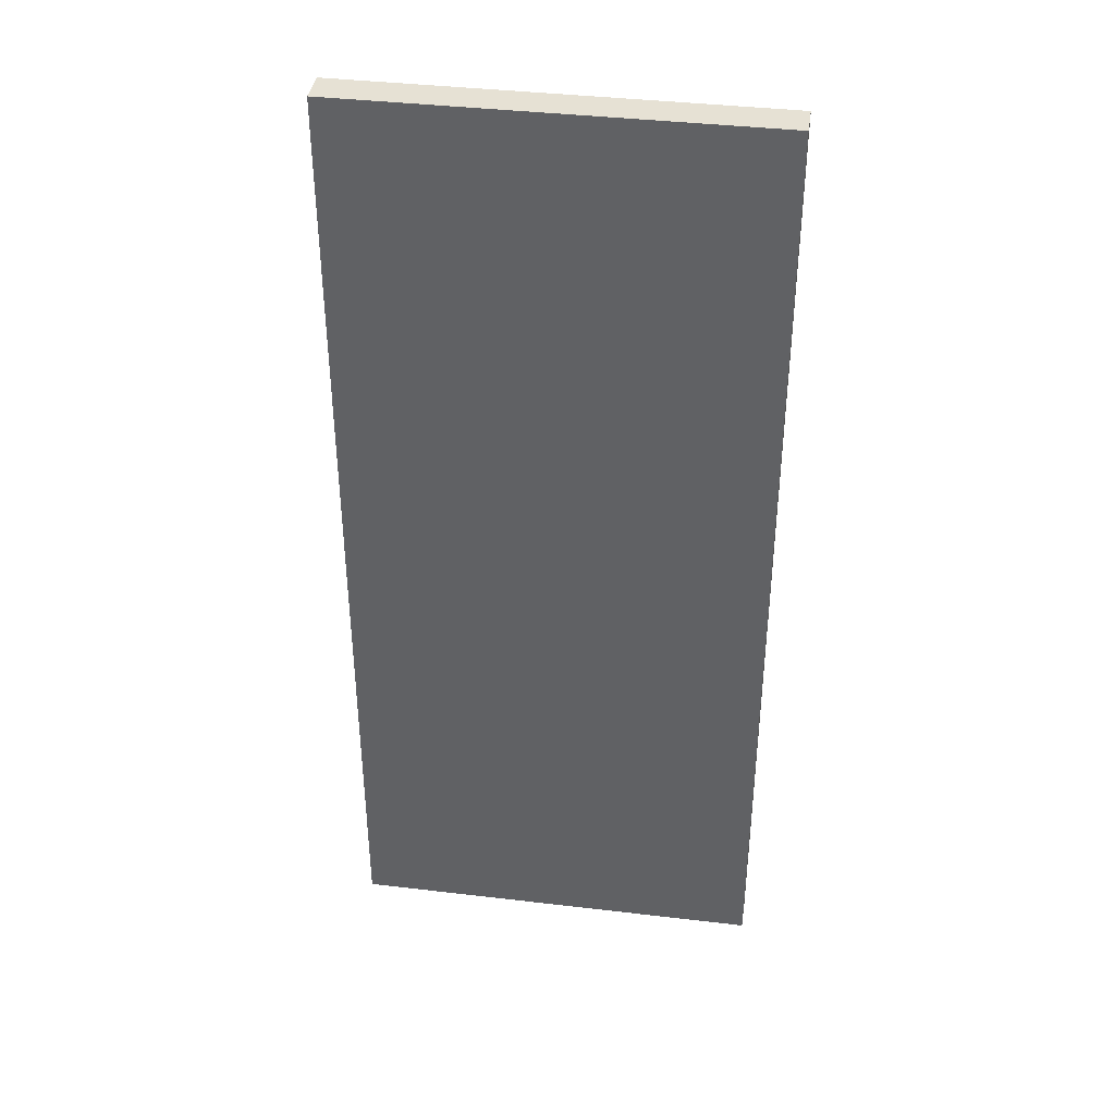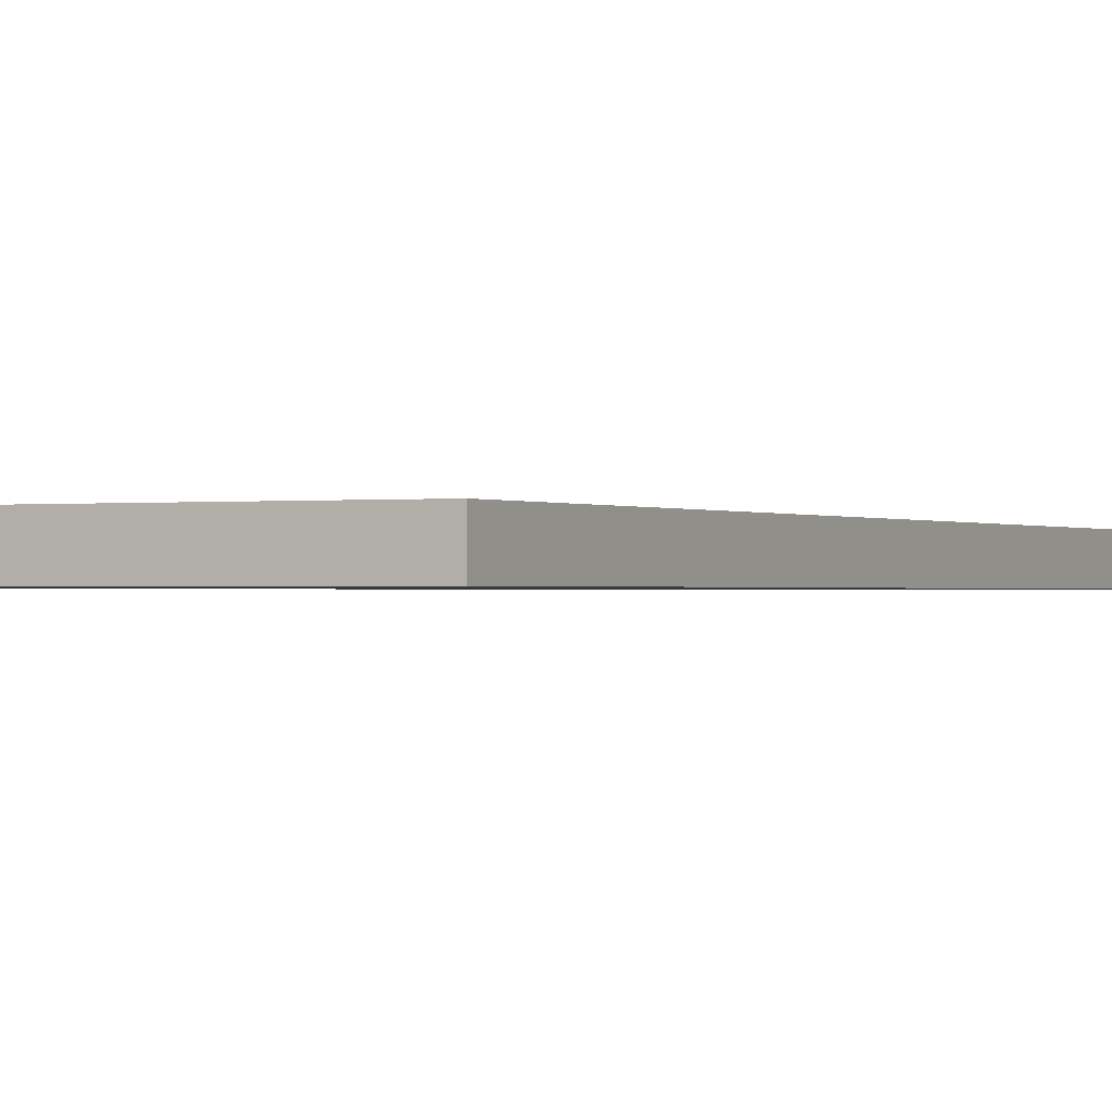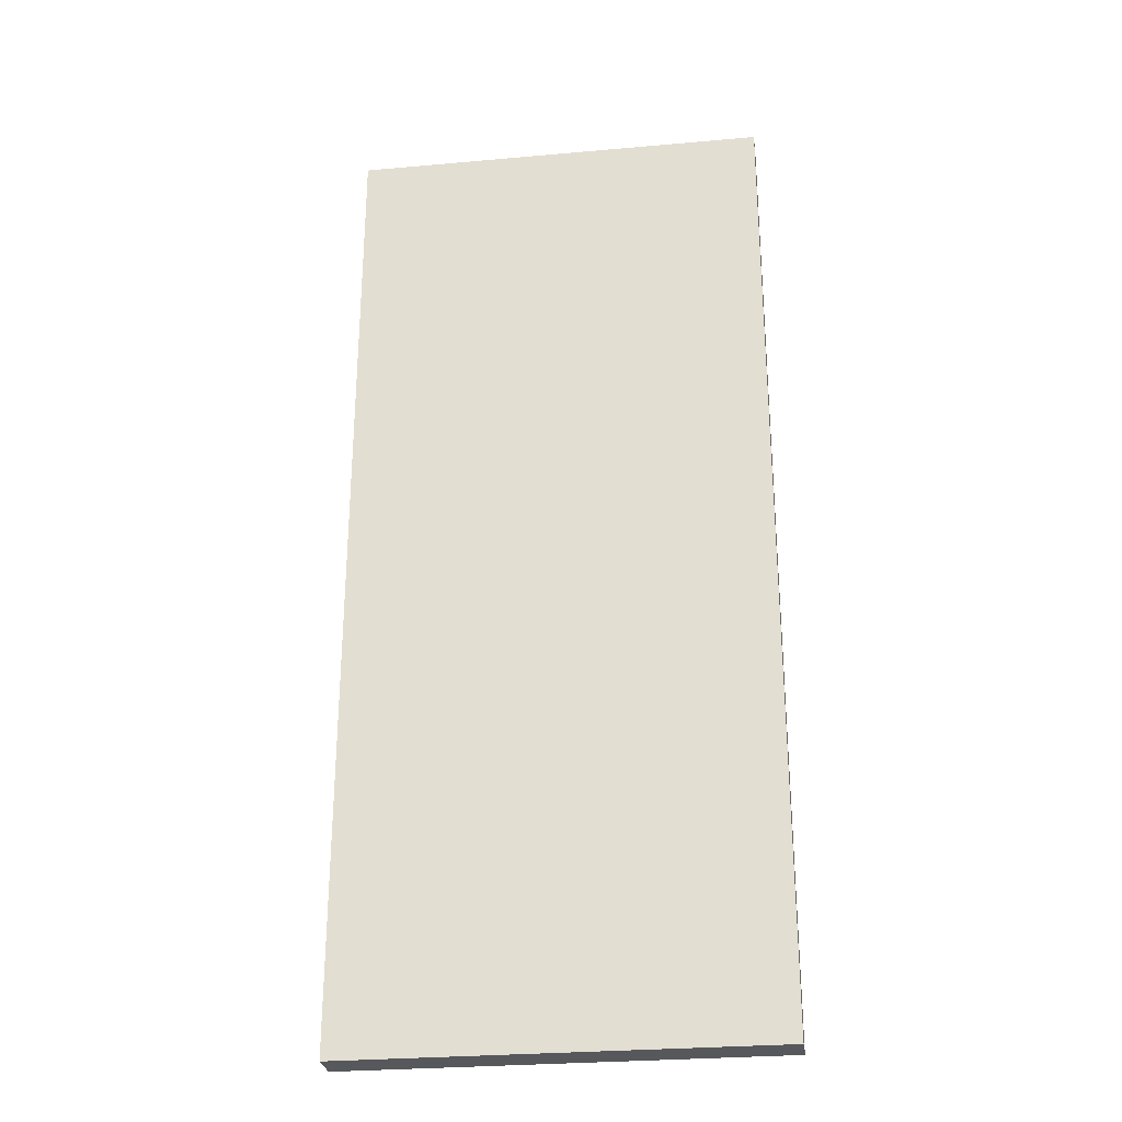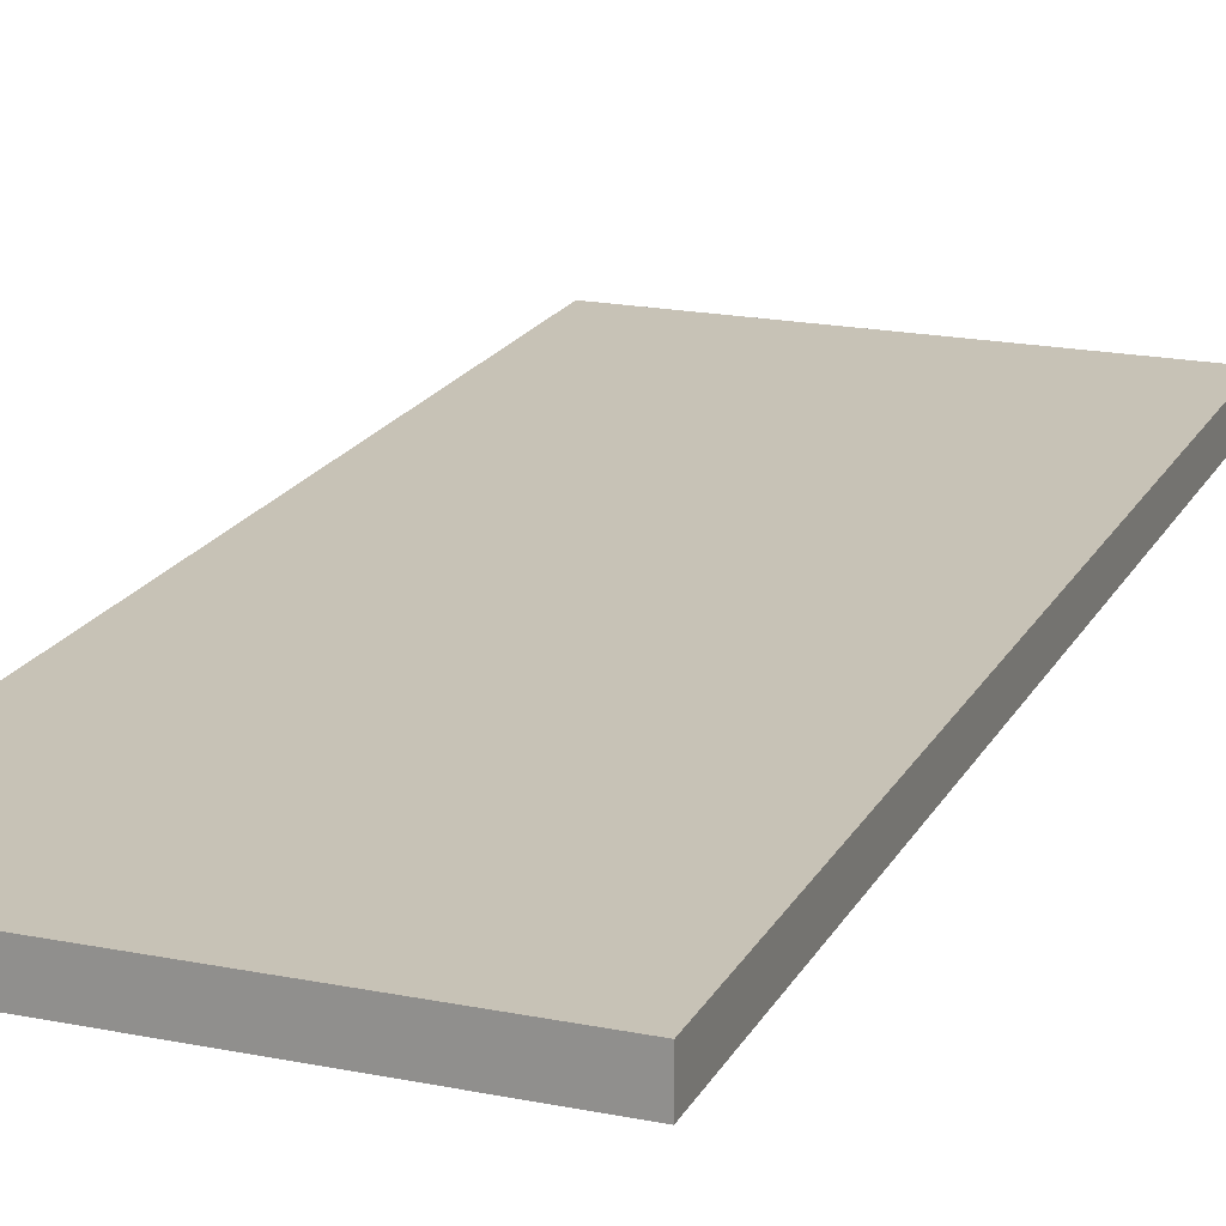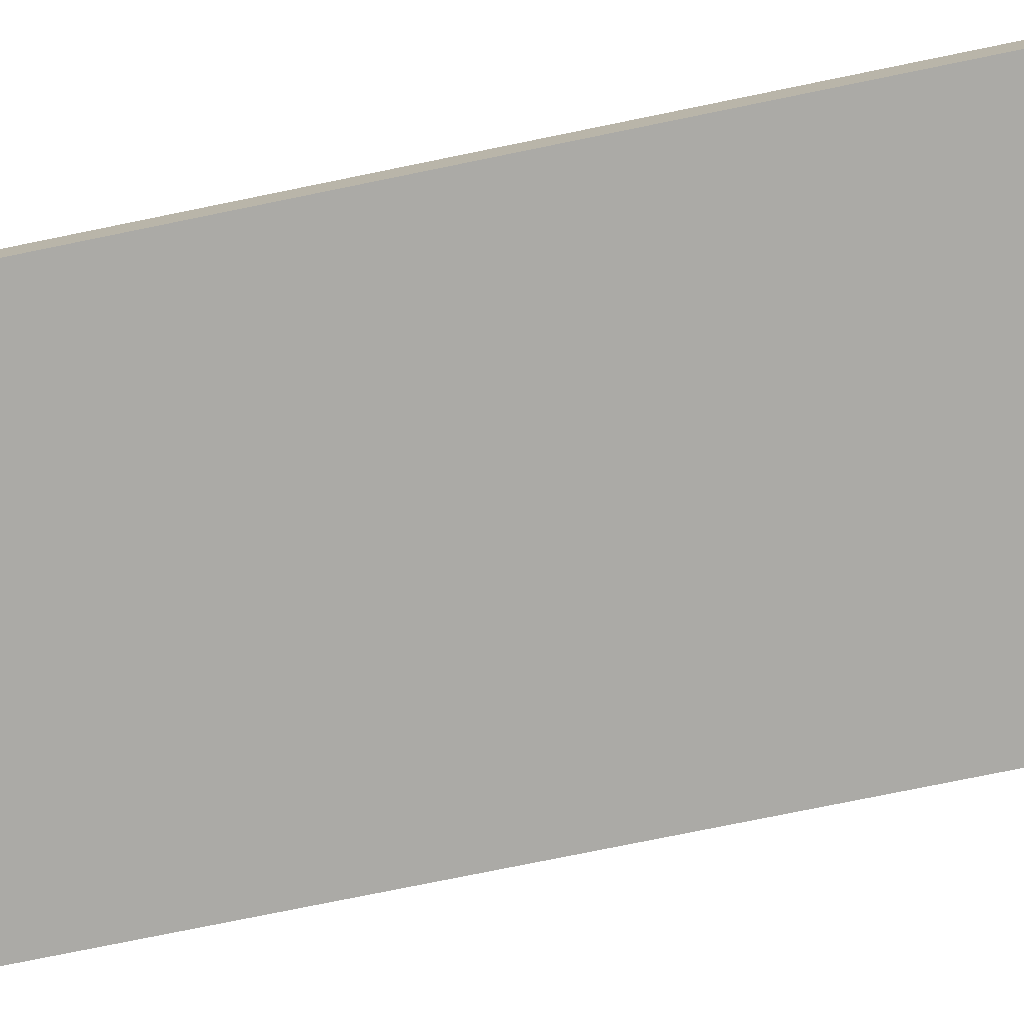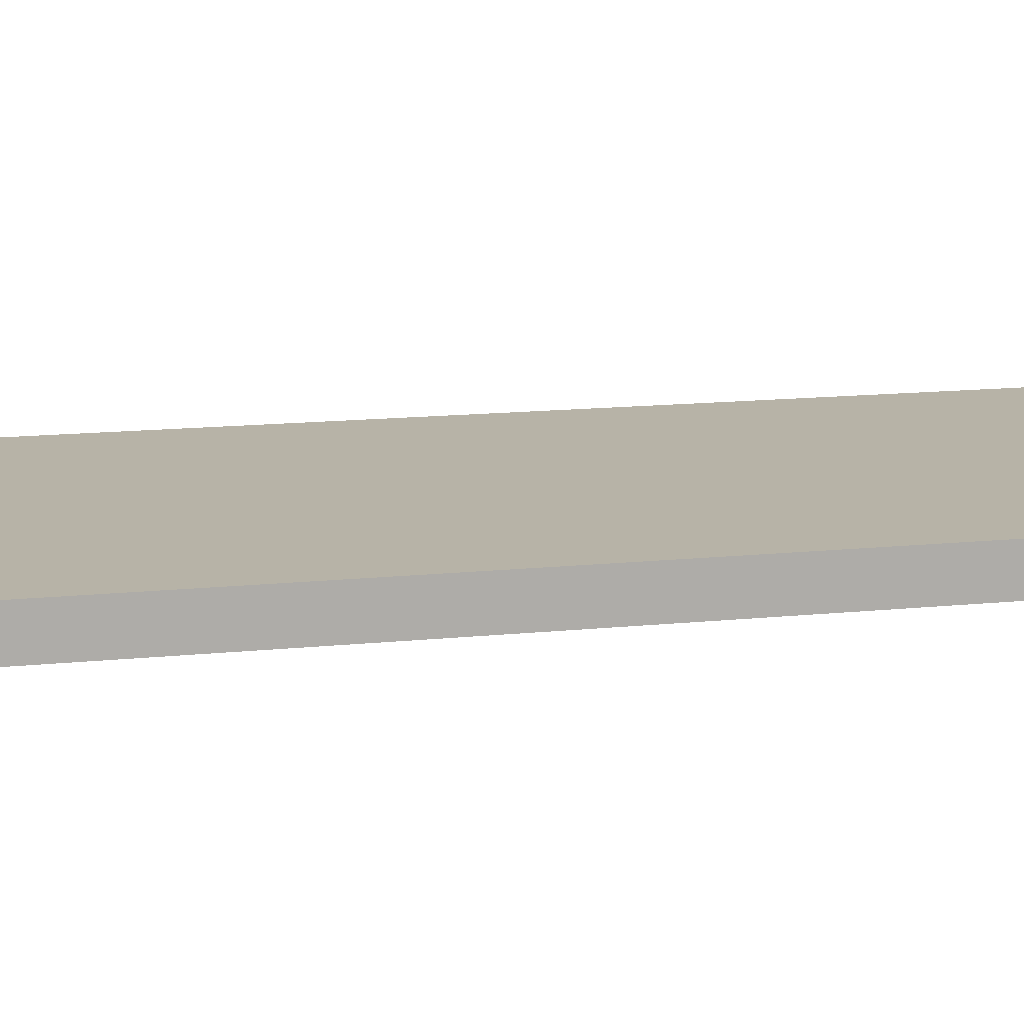
<metadata>
{"format":"obj","ext":"obj","renderer":"f3d","projection":"perspective","resolution":1024,"background":"white","views":[{"elev":39.2,"azim":8.4,"up":"+Z"},{"elev":-0.6,"azim":27.1,"up":"+Y"},{"elev":-28.2,"azim":-172.3,"up":"+Z"},{"elev":19.1,"azim":-159.2,"up":"+Y"},{"elev":-75.8,"azim":101.6,"up":"+Y"},{"elev":12.6,"azim":-104.4,"up":"+Y"}]}
</metadata>
<code>
v  -7.809 0.0044 -23.24
v  -5.844 0.0044 -23.24
v  -5.844 0.0044 23.24
v  -7.809 0.0044 23.24
v  -7.809 1.673 23.24
v  -5.844 1.673 23.24
v  -5.844 1.673 -23.24
v  -7.809 1.673 -23.24
v  -9.982 0.0044 -23.24
v  -9.982 0.0044 23.24
v  -9.982 1.673 23.24
v  -9.982 1.673 -23.24
v  5.844 0.0044 23.24
v  5.844 1.673 23.24
v  7.809 0.0044 -23.24
v  7.809 0.0044 23.24
v  5.844 0.0044 -23.24
v  7.809 1.673 23.24
v  7.809 1.673 -23.24
v  5.844 1.673 -23.24
v  9.982 0.0044 -23.24
v  9.982 1.673 -23.24
v  9.982 1.673 23.24
v  9.982 0.0044 23.24
g 48_wood_bridge_3
f 1 2 3 4
f 5 6 7 8
f 4 3 6 5
f 2 1 8 7
f 9 10 11 12
f 4 10 9 1
f 8 12 11 5
f 3 13 14 6
f 5 11 10 4
f 1 9 12 8
f 15 16 13 17
f 18 19 20 14
f 16 18 14 13
f 17 20 19 15
f 21 22 23 24
f 17 13 3 2
f 16 15 21 24
f 14 20 7 6
f 19 18 23 22
f 18 16 24 23
f 15 19 22 21
f 20 17 2 7

</code>
